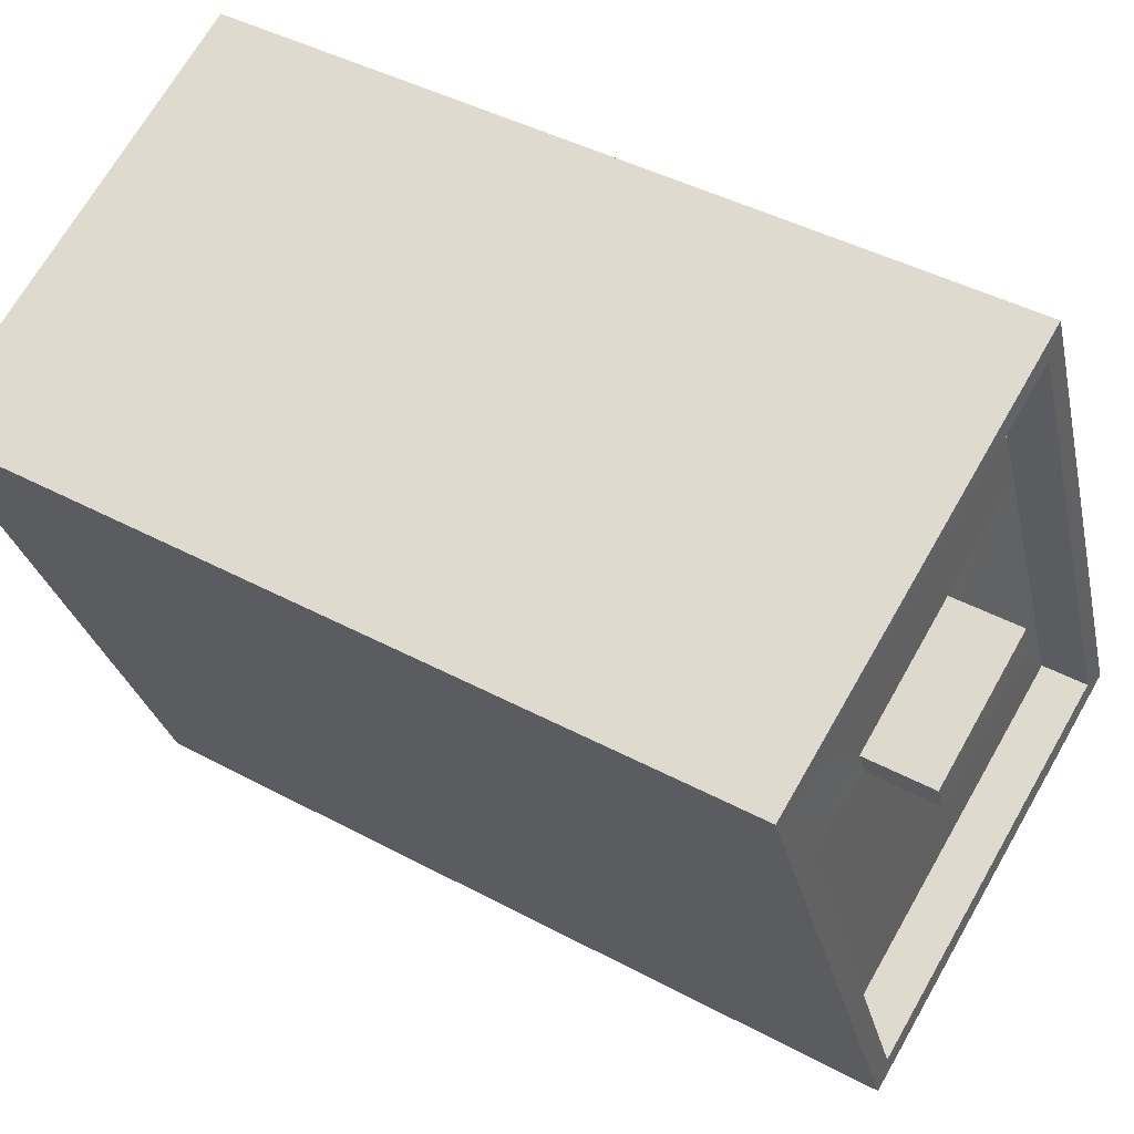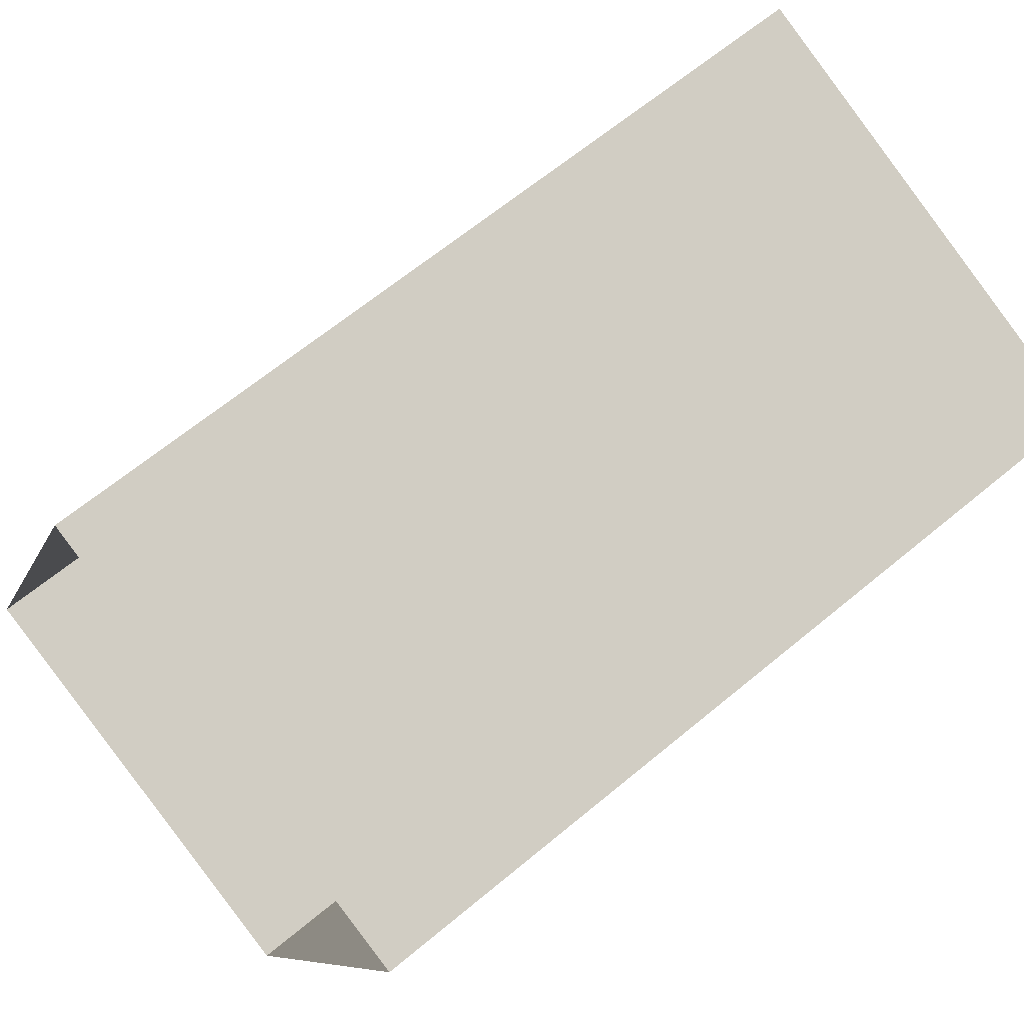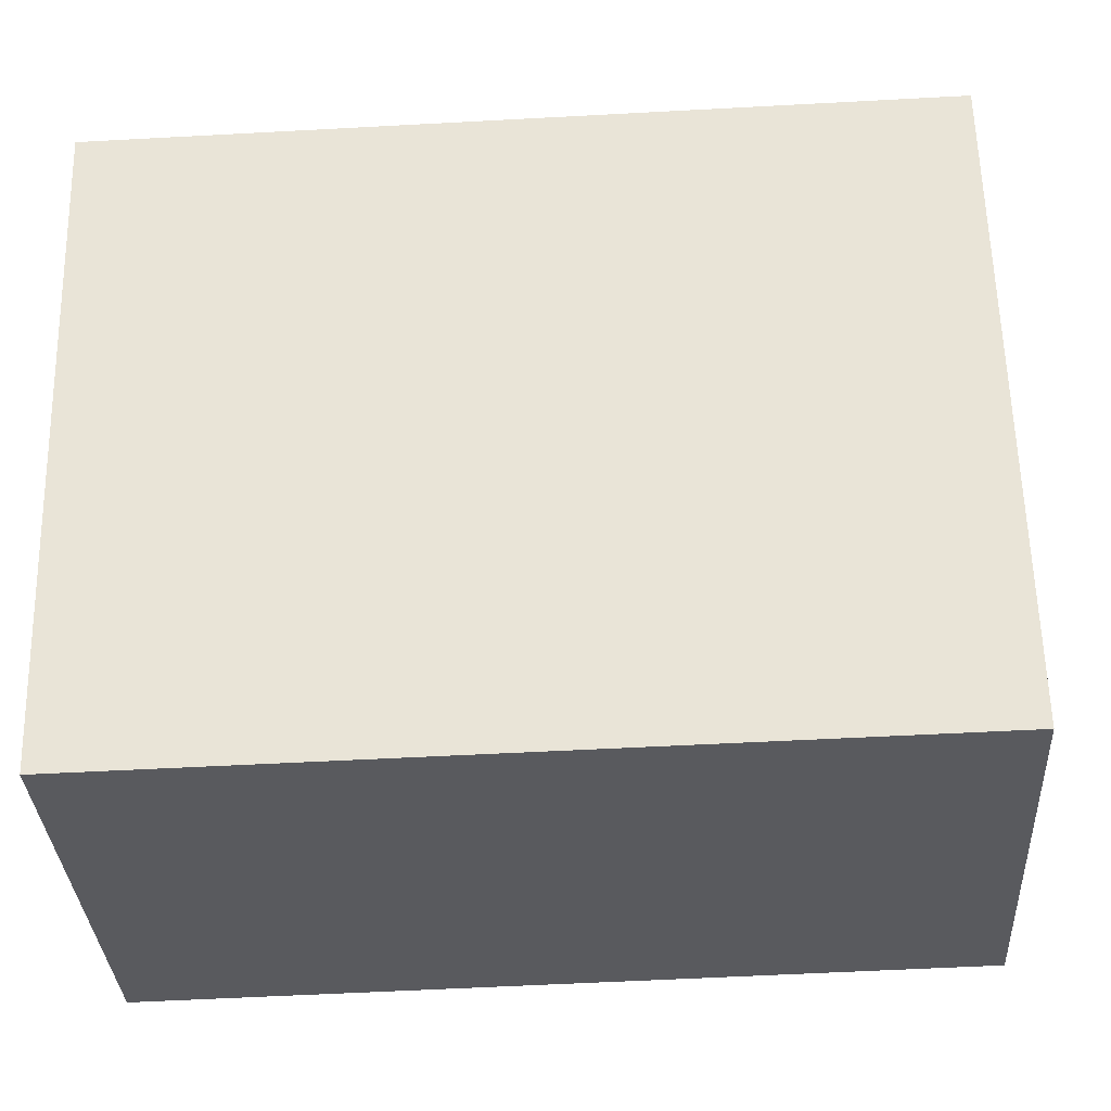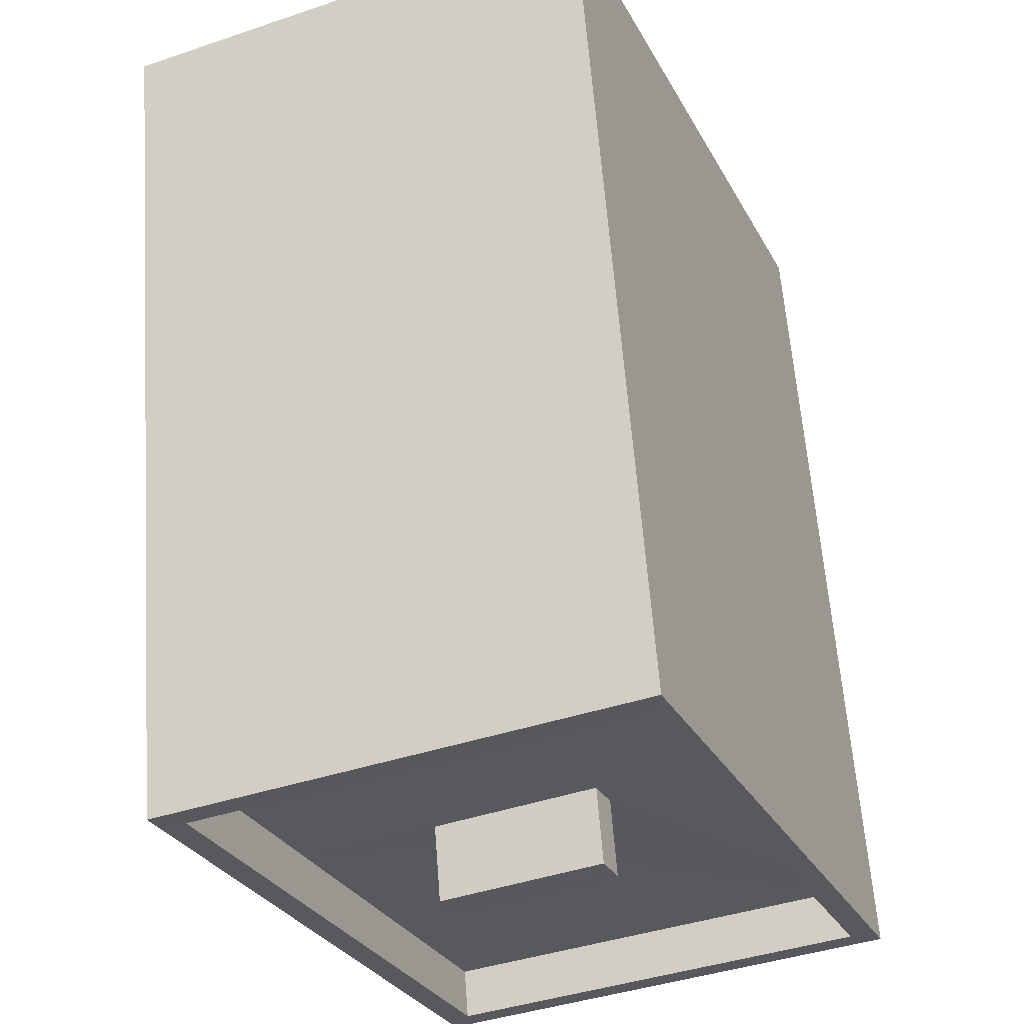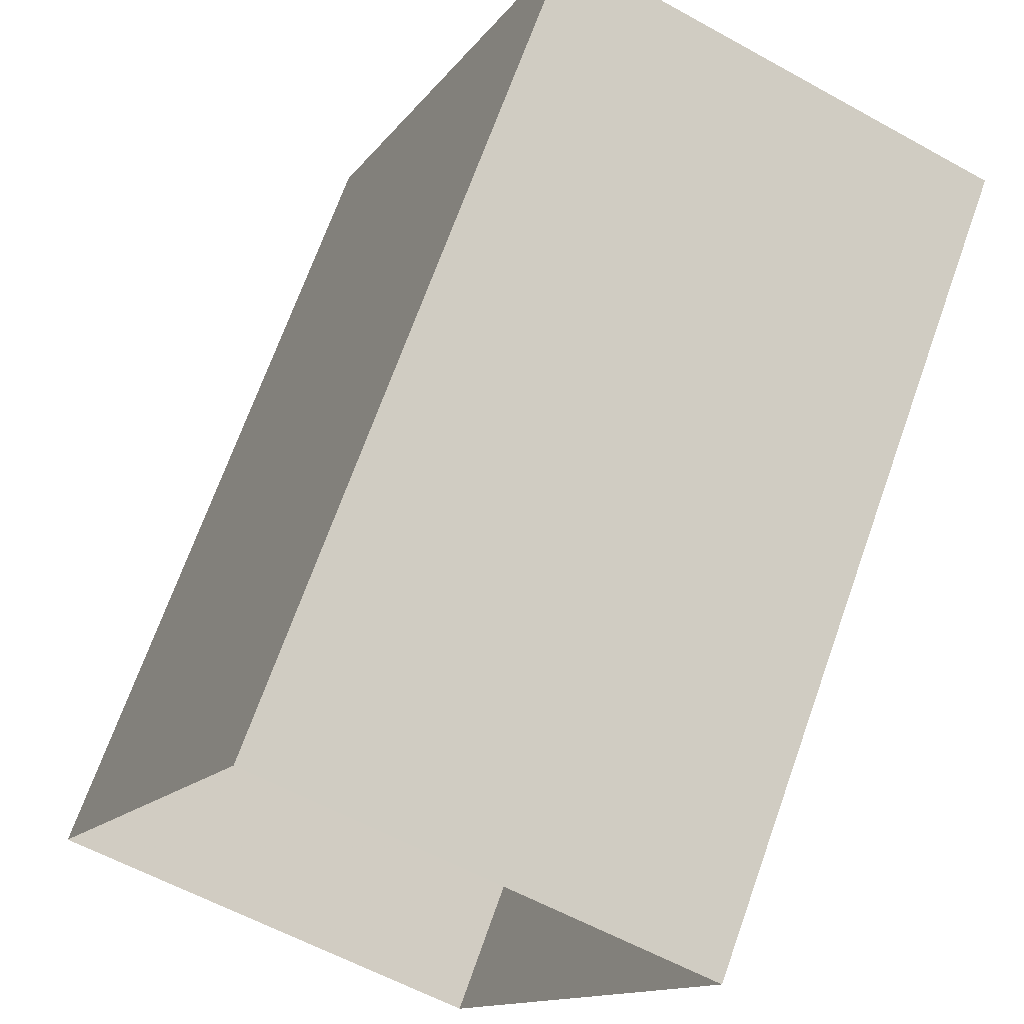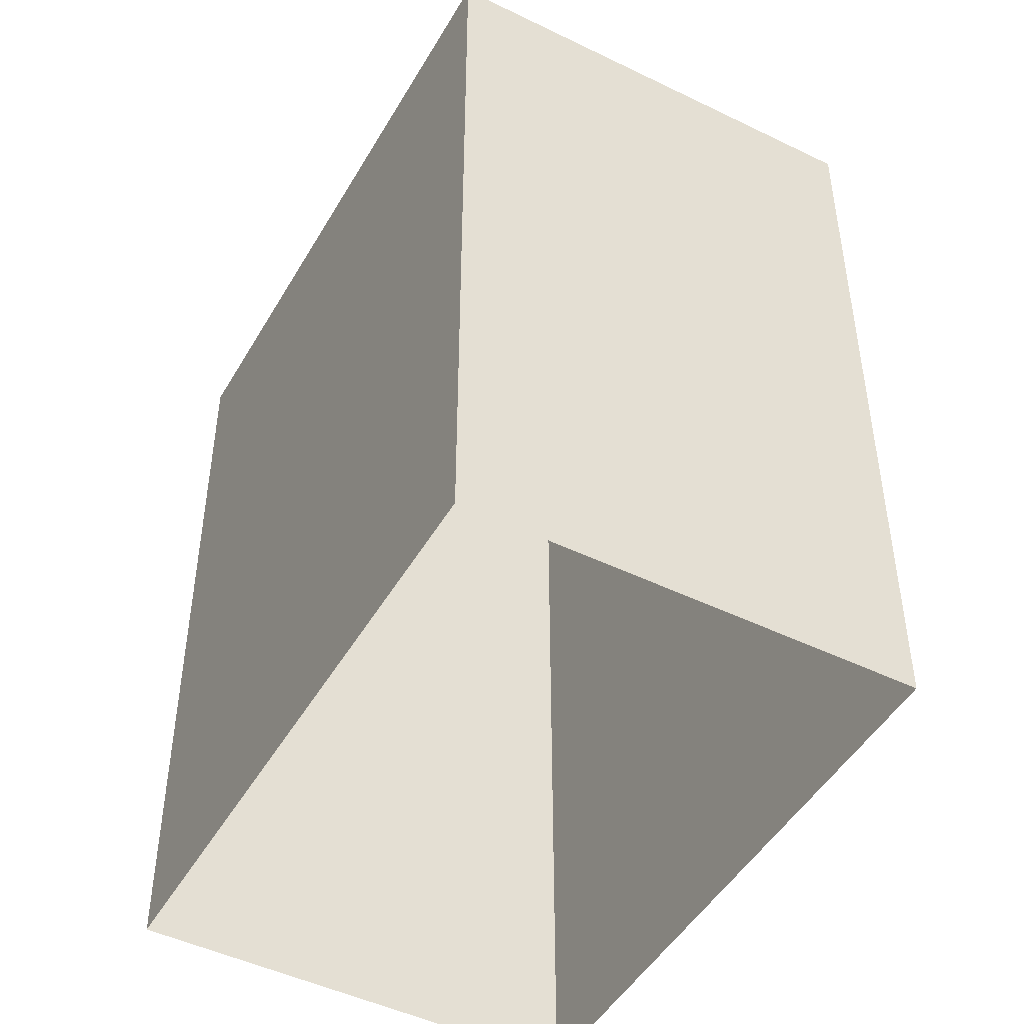
<metadata>
{"format":"obj","ext":"obj","renderer":"f3d","projection":"perspective","resolution":1024,"background":"white","views":[{"elev":42.9,"azim":-57.4,"up":"+Y"},{"elev":63.8,"azim":-130.2,"up":"+Y"},{"elev":-54.4,"azim":-86.7,"up":"+Y"},{"elev":60.3,"azim":-4.2,"up":"+Y"},{"elev":69.2,"azim":-160.4,"up":"+Y"},{"elev":-47.4,"azim":-6.1,"up":"+Z"}]}
</metadata>
<code>
v -8.858e+04 -1.004e+05 2.34
v -8.858e+04 -1.004e+05 2.341
v -8.859e+04 -1.004e+05 2.34
v -8.858e+04 -1.004e+05 2.341
v -8.859e+04 -1.004e+05 12.46
v -8.859e+04 -1.004e+05 12.46
v -8.858e+04 -1.004e+05 12.46
v -8.858e+04 -1.004e+05 12.46
v -8.858e+04 -1.004e+05 11.86
v -8.859e+04 -1.004e+05 11.86
v -8.858e+04 -1.004e+05 11.86
v -8.858e+04 -1.004e+05 11.86
v -8.858e+04 -1.004e+05 11.86
v -8.858e+04 -1.004e+05 11.86
v -8.858e+04 -1.004e+05 12.46
v -8.858e+04 -1.004e+05 12.46
v -8.858e+04 -1.004e+05 12.46
v -8.858e+04 -1.004e+05 12.46
v -8.858e+04 -1.004e+05 11.86
v -8.858e+04 -1.004e+05 11.86
v -8.858e+04 -1.004e+05 11.86
v -8.858e+04 -1.004e+05 11.86
v -8.858e+04 -1.004e+05 12.76
v -8.858e+04 -1.004e+05 12.76
v -8.858e+04 -1.004e+05 12.76
v -8.858e+04 -1.004e+05 12.76
f 1 2 3
f 1 4 2
f 5 6 7
f 8 5 7
f 9 10 11
f 12 10 9
f 13 12 14
f 12 9 14
f 5 15 6
f 15 16 6
f 7 17 18
f 8 7 18
f 17 16 15
f 18 17 15
f 19 20 11
f 11 20 9
f 21 13 14
f 22 20 19
f 21 22 13
f 22 21 20
f 23 24 25
f 23 26 24
f 10 5 11
f 11 8 19
f 11 5 8
f 25 9 23
f 25 14 9
f 22 18 13
f 13 15 12
f 13 18 15
f 6 3 2
f 7 6 2
f 14 25 24
f 21 14 24
f 15 10 12
f 15 5 10
f 7 2 4
f 17 7 4
f 26 21 24
f 26 20 21
f 18 22 19
f 8 18 19
f 23 20 26
f 23 9 20
f 16 1 3
f 6 16 3
f 16 4 1
f 16 17 4

</code>
